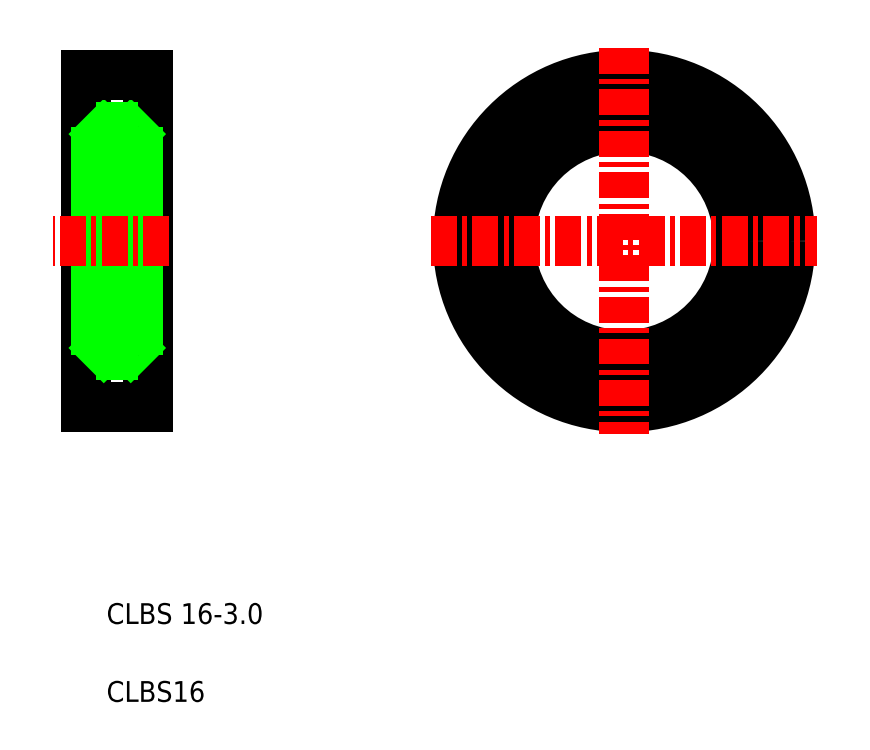
<metadata>
{"format":"dxf","ext":"dxf","renderer":"ezdxf+matplotlib","layout":"modelspace","background":"white","min_lineweight":24,"dpi":150}
</metadata>
<code>
0
SECTION
2
ENTITIES
0
LINE
8
0
10
156.4
20
111.7
30
0
11
156.4
21
95.7
31
0
0
LINE
8
0
10
153.4
20
111.7
30
0
11
153.4
21
95.7
31
0
0
LINE
8
0
10
155.9
20
109.2
30
0
11
155.9
21
98.2
31
0
0
LINE
8
0
10
153.9
20
109.2
30
0
11
153.9
21
98.2
31
0
0
TEXT
8
0
10
154.4
20
85.26
30
0
40
1
1
CLBS 16-3
0
TEXT
8
0
10
154.4
20
81.51
30
0
40
1
1
CLBS16
0
LINE
8
0
10
156.4
20
95.7
30
0
11
153.4
21
95.7
31
0
0
LINE
8
CENTER
10
157.4
20
103.7
30
0
11
151.8
21
103.7
31
0
0
LINE
8
0
10
155.9
20
98.2
30
0
11
153.9
21
98.2
31
0
0
LINE
8
0
10
153.9
20
98.2
30
0
11
153.4
21
97.7
31
0
0
LINE
8
0
10
155.9
20
98.2
30
0
11
156.4
21
97.7
31
0
0
LINE
8
0
10
155.9
20
109.2
30
0
11
156.4
21
109.7
31
0
0
LINE
8
0
10
153.9
20
109.2
30
0
11
153.4
21
109.7
31
0
0
LINE
8
0
10
155.9
20
109.2
30
0
11
153.9
21
109.2
31
0
0
LINE
8
0
10
156.4
20
111.7
30
0
11
153.4
21
111.7
31
0
0
LINE
8
0
10
154.9
20
111.7
30
0
11
154.9
21
111.7
31
0
0
LINE
8
0
10
155.6
20
111.7
30
0
11
155.6
21
111.7
31
0
0
CIRCLE
8
0
10
179.3
20
103.7
30
0
40
8
0
CIRCLE
8
0
10
179.3
20
103.7
30
0
40
5.5
0
CIRCLE
8
0
10
179.3
20
103.7
30
0
40
6
0
LINE
8
CENTER
10
179.3
20
113
30
0
11
179.3
21
94.4
31
0
0
LINE
8
CENTER
10
170
20
103.7
30
0
11
188.6
21
103.7
31
0
0
ENDSEC
0
EOF

</code>
